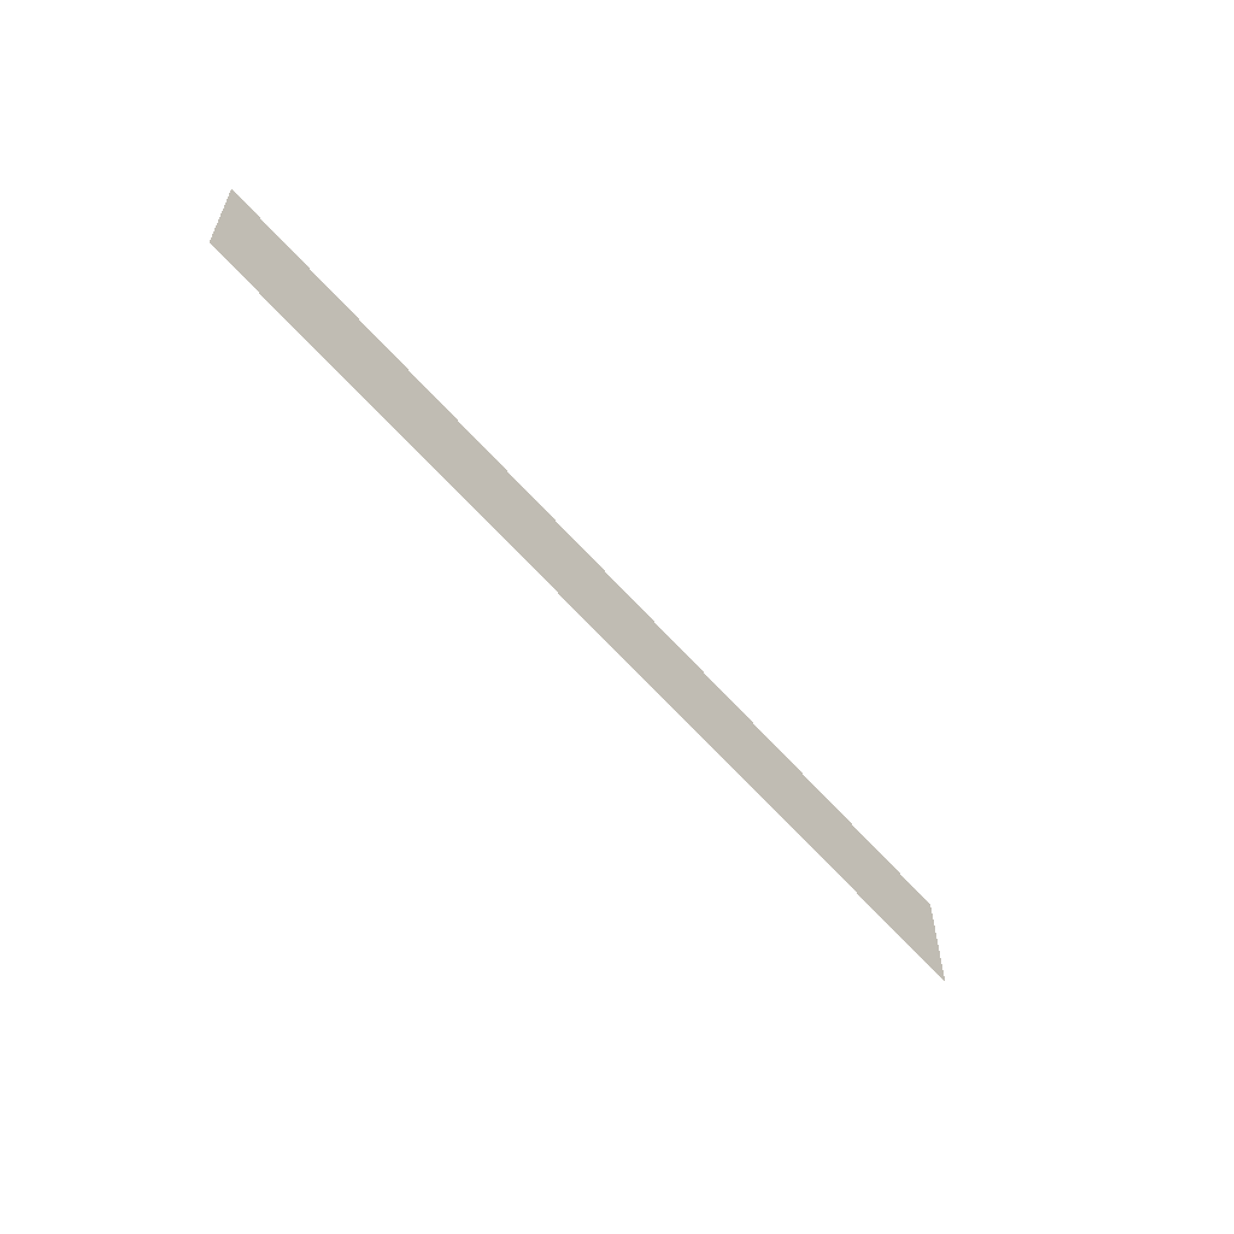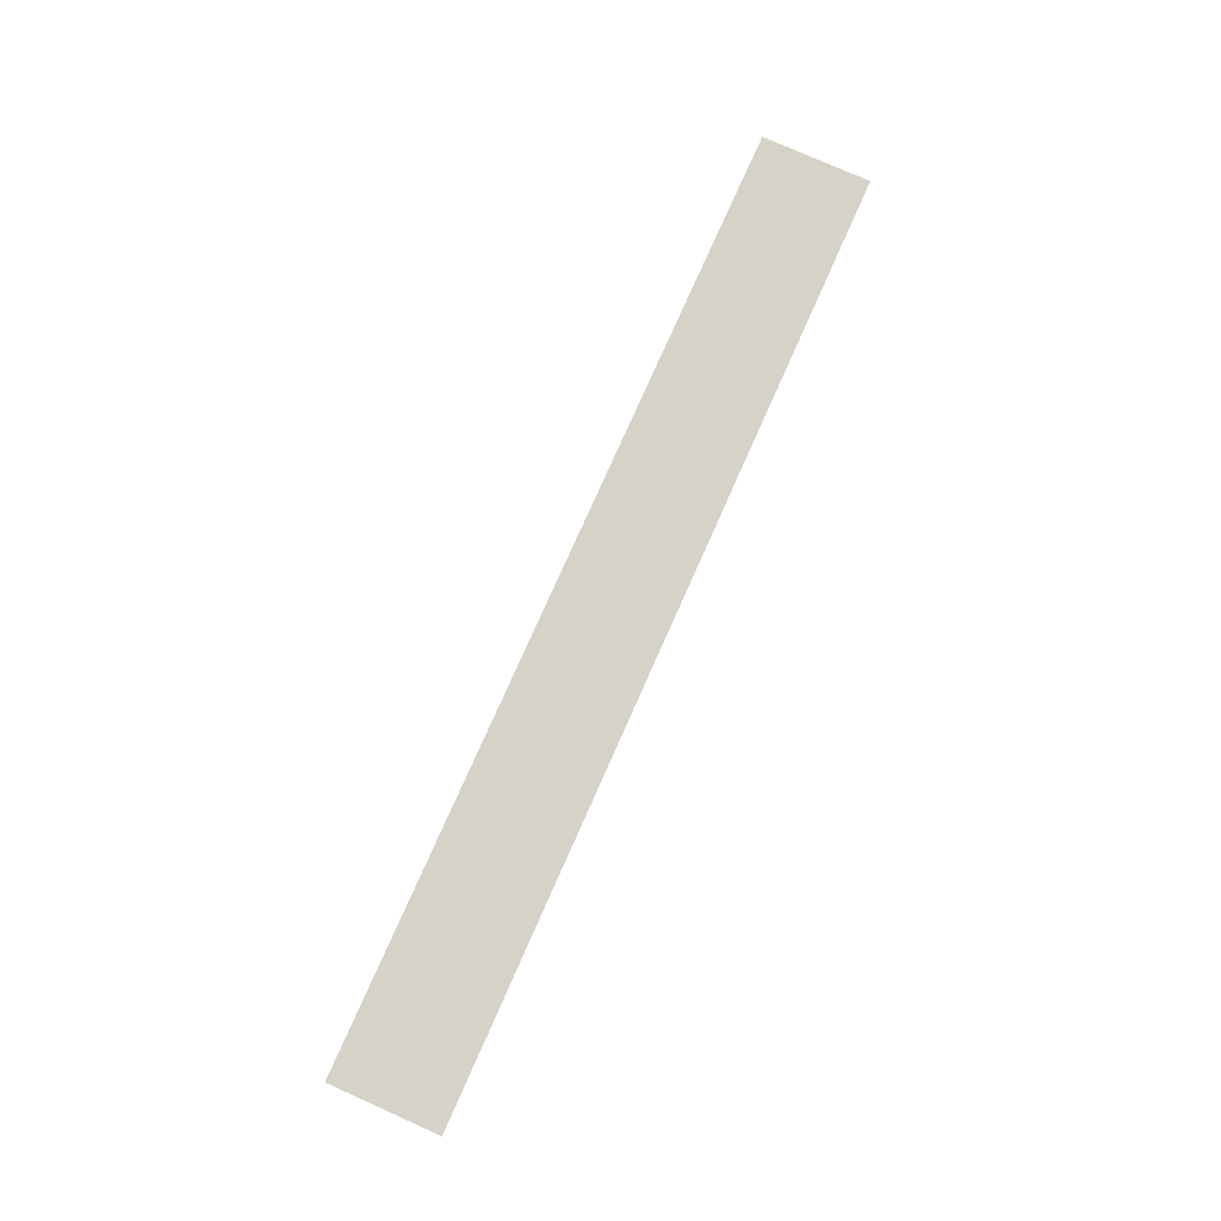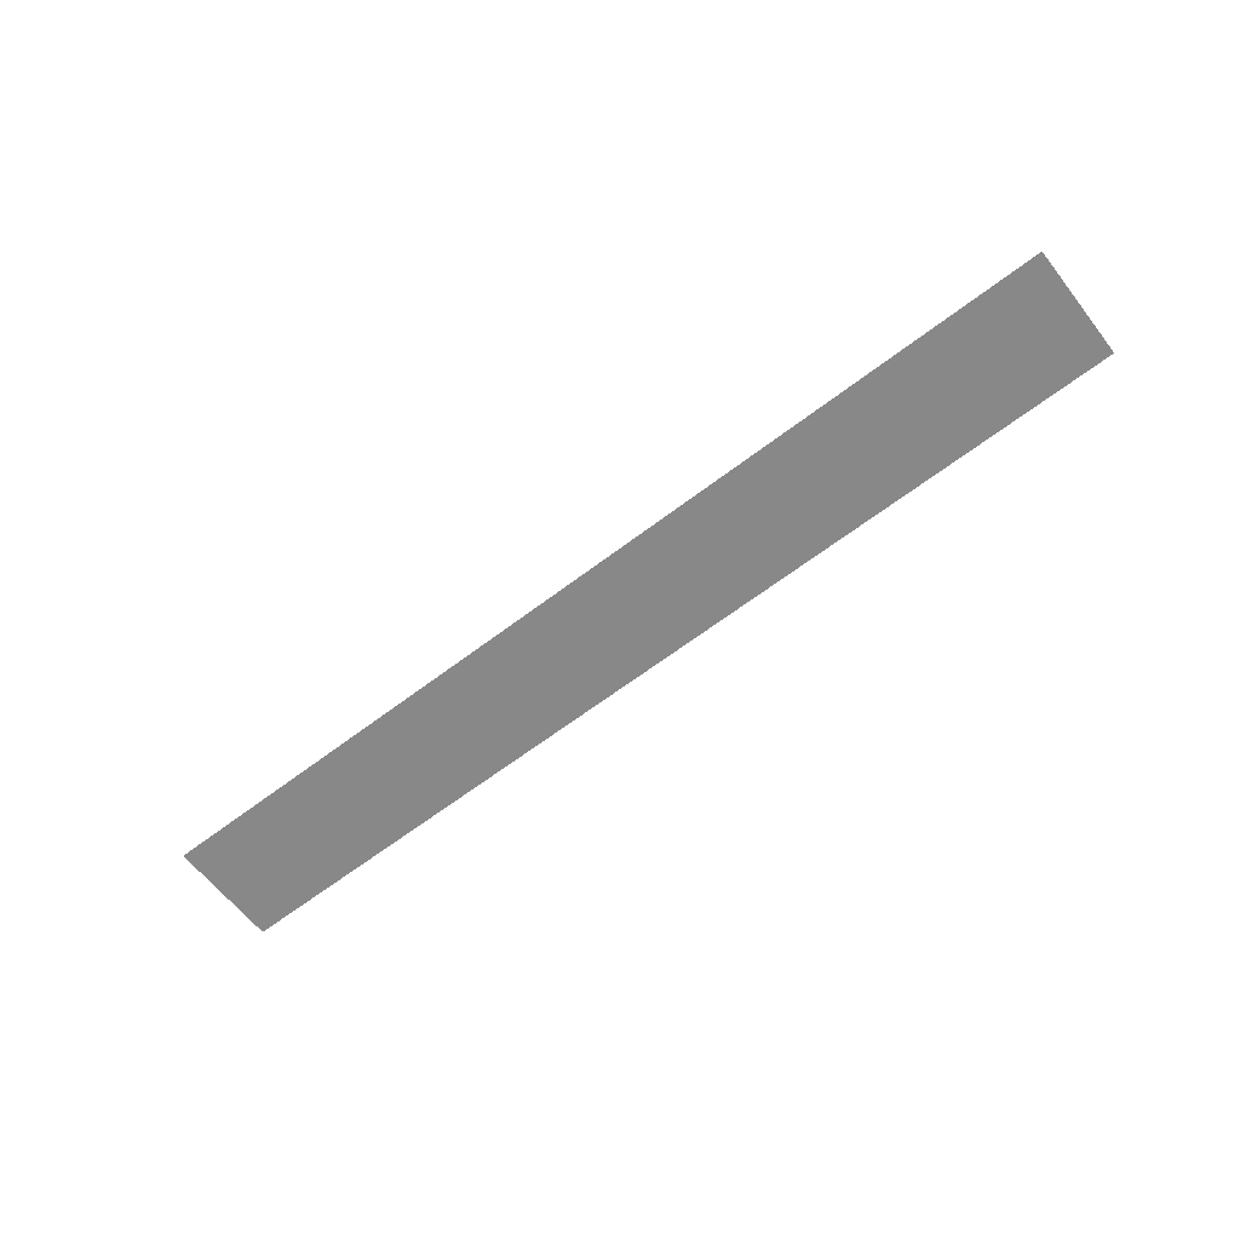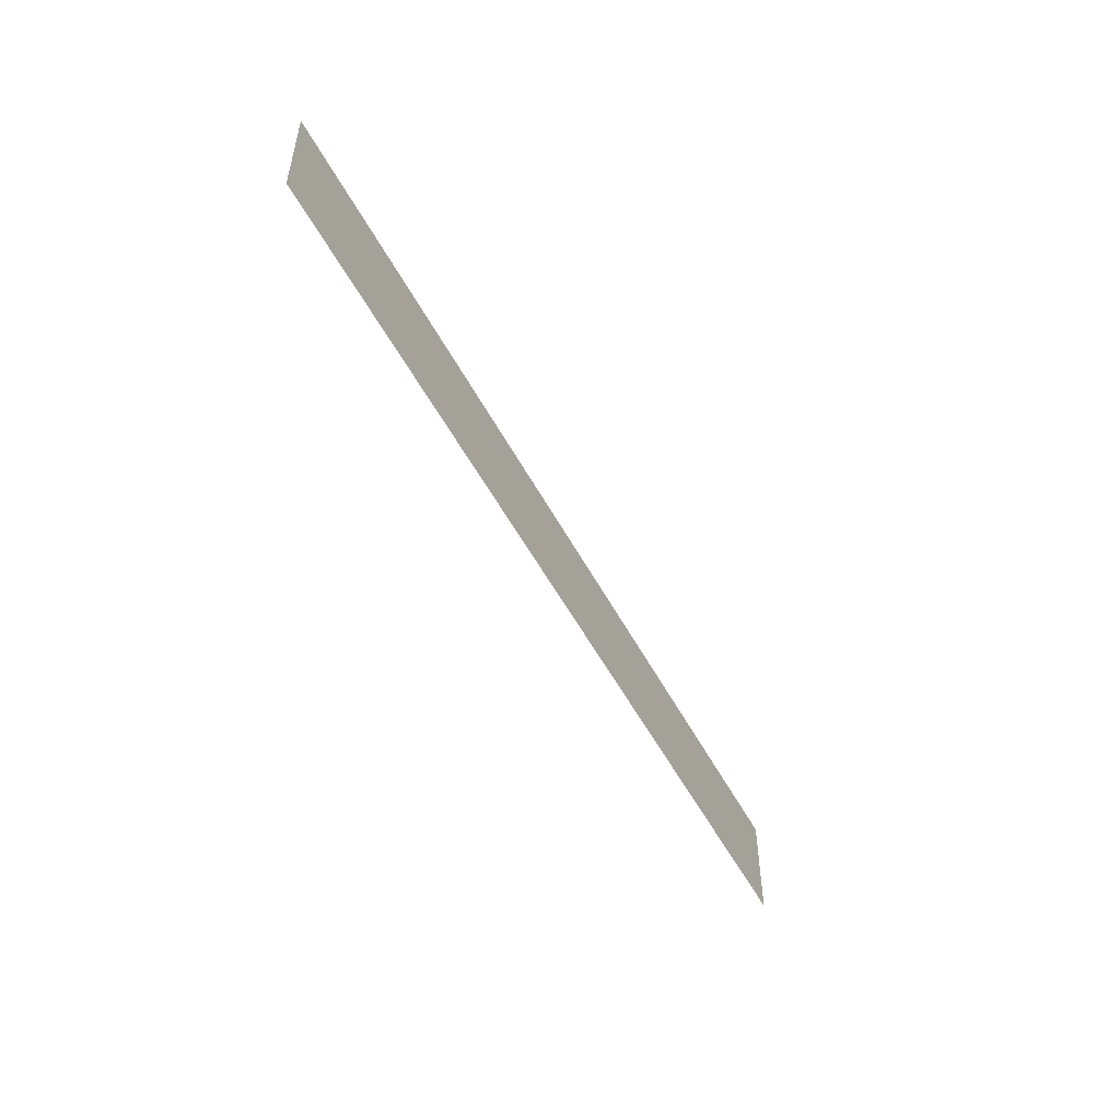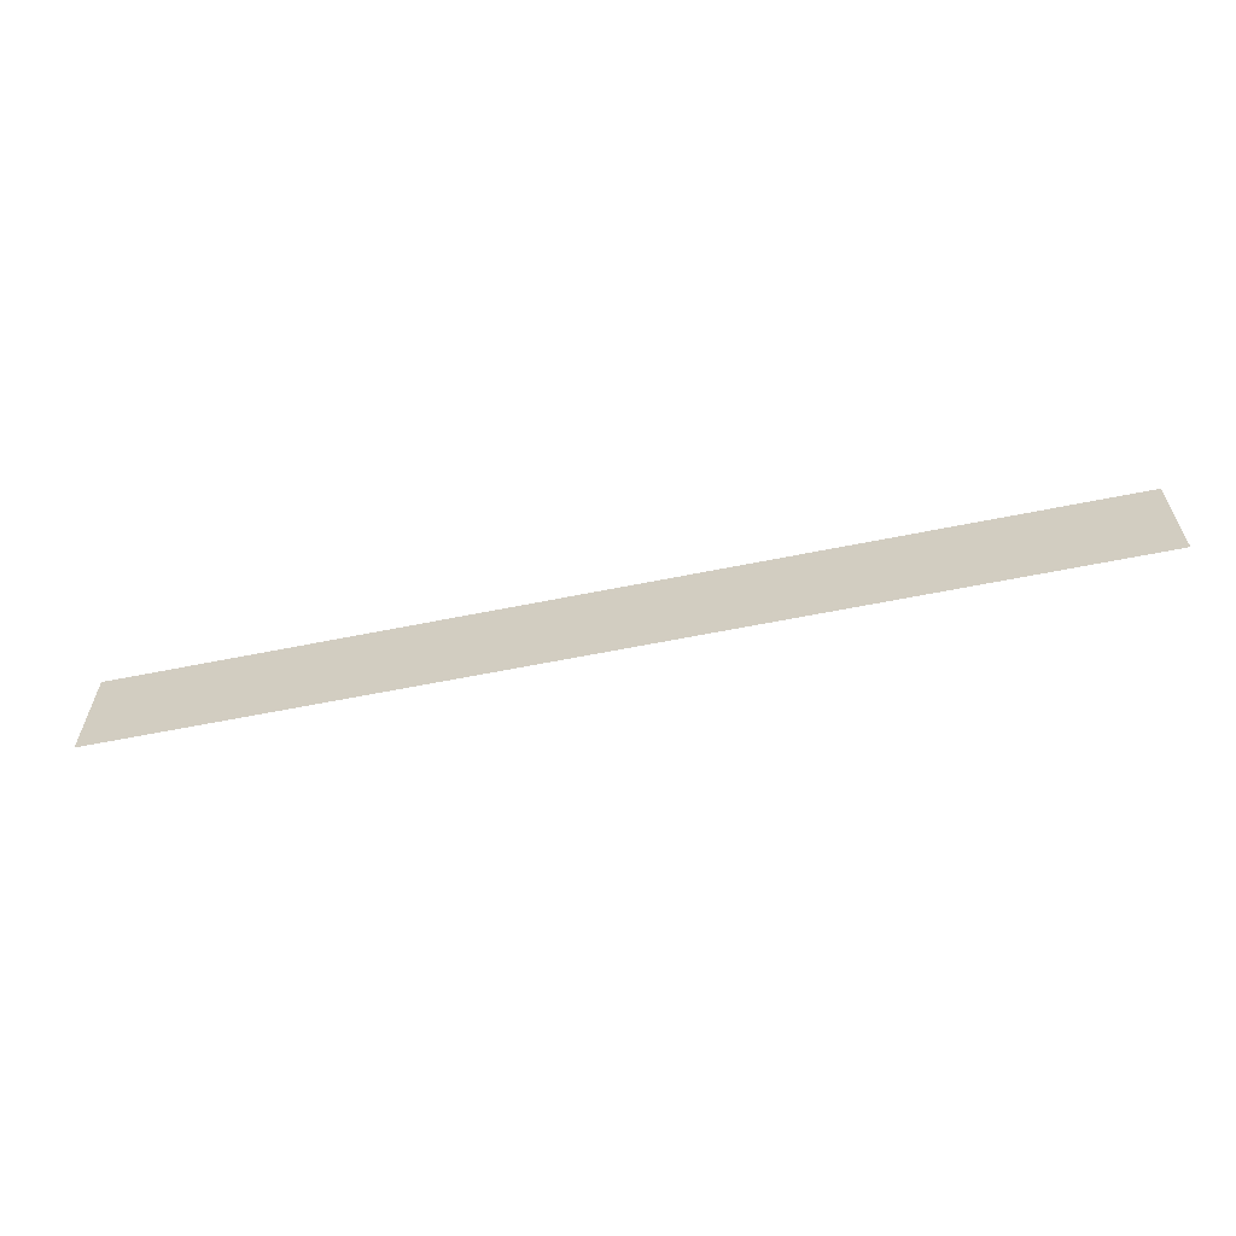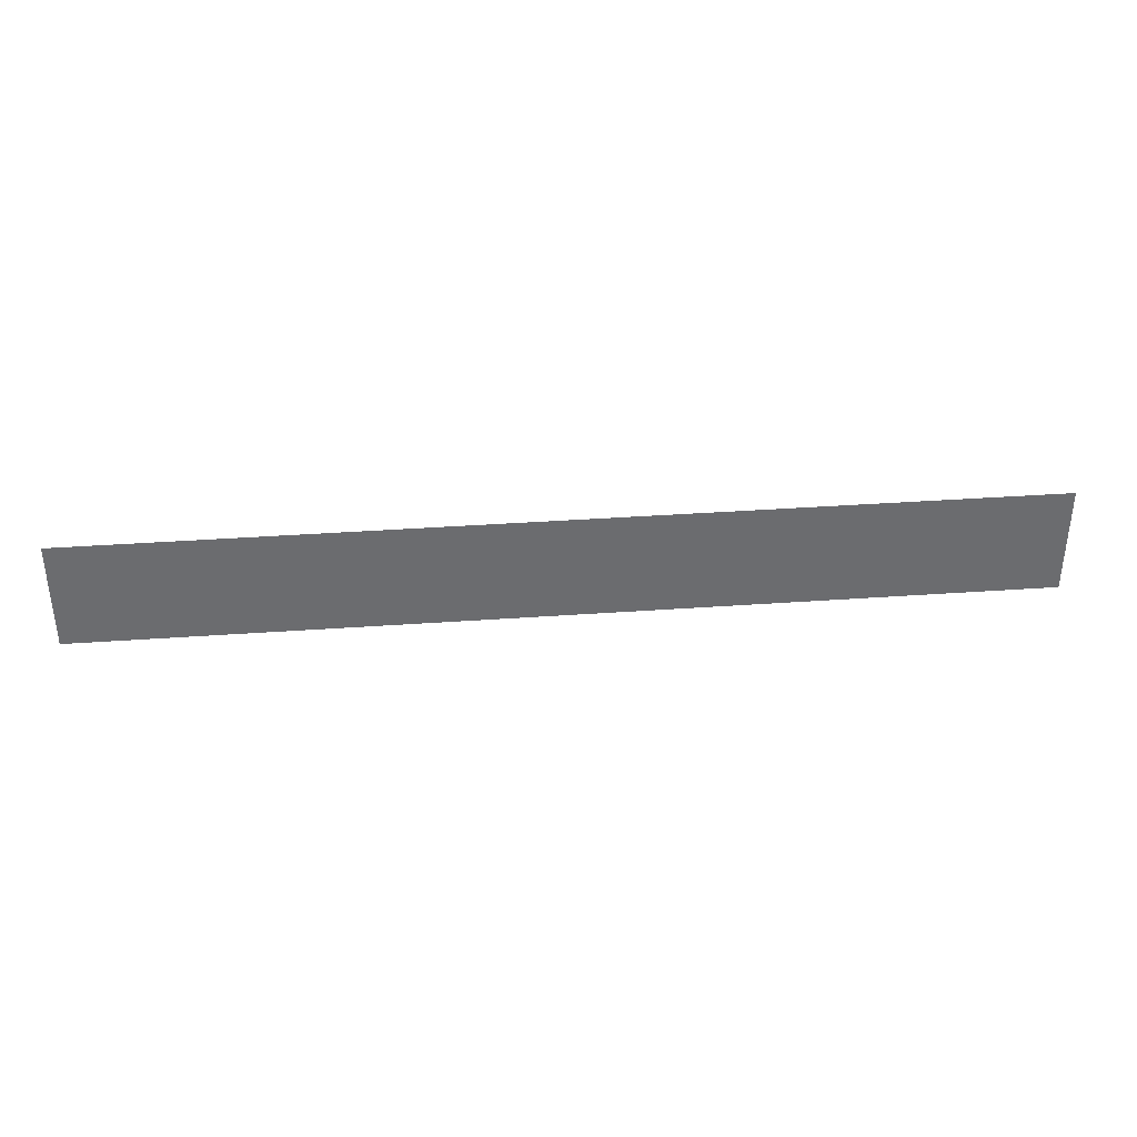
<metadata>
{"format":"obj","ext":"obj","renderer":"f3d","projection":"perspective","resolution":1024,"background":"white","views":[{"elev":-57.7,"azim":129.8,"up":"+Y"},{"elev":77.8,"azim":-66.0,"up":"+Z"},{"elev":-62.7,"azim":-142.1,"up":"+Z"},{"elev":-51.5,"azim":-63.0,"up":"+Y"},{"elev":-61.1,"azim":11.7,"up":"+Y"},{"elev":36.7,"azim":174.7,"up":"+Y"}]}
</metadata>
<code>
v 0 80 0
v 0 4.5 0
v 651.4 80 0
v 651.4 4.5 0
g g1
f 1 2 4 3
g g2
g g3
g g4

</code>
